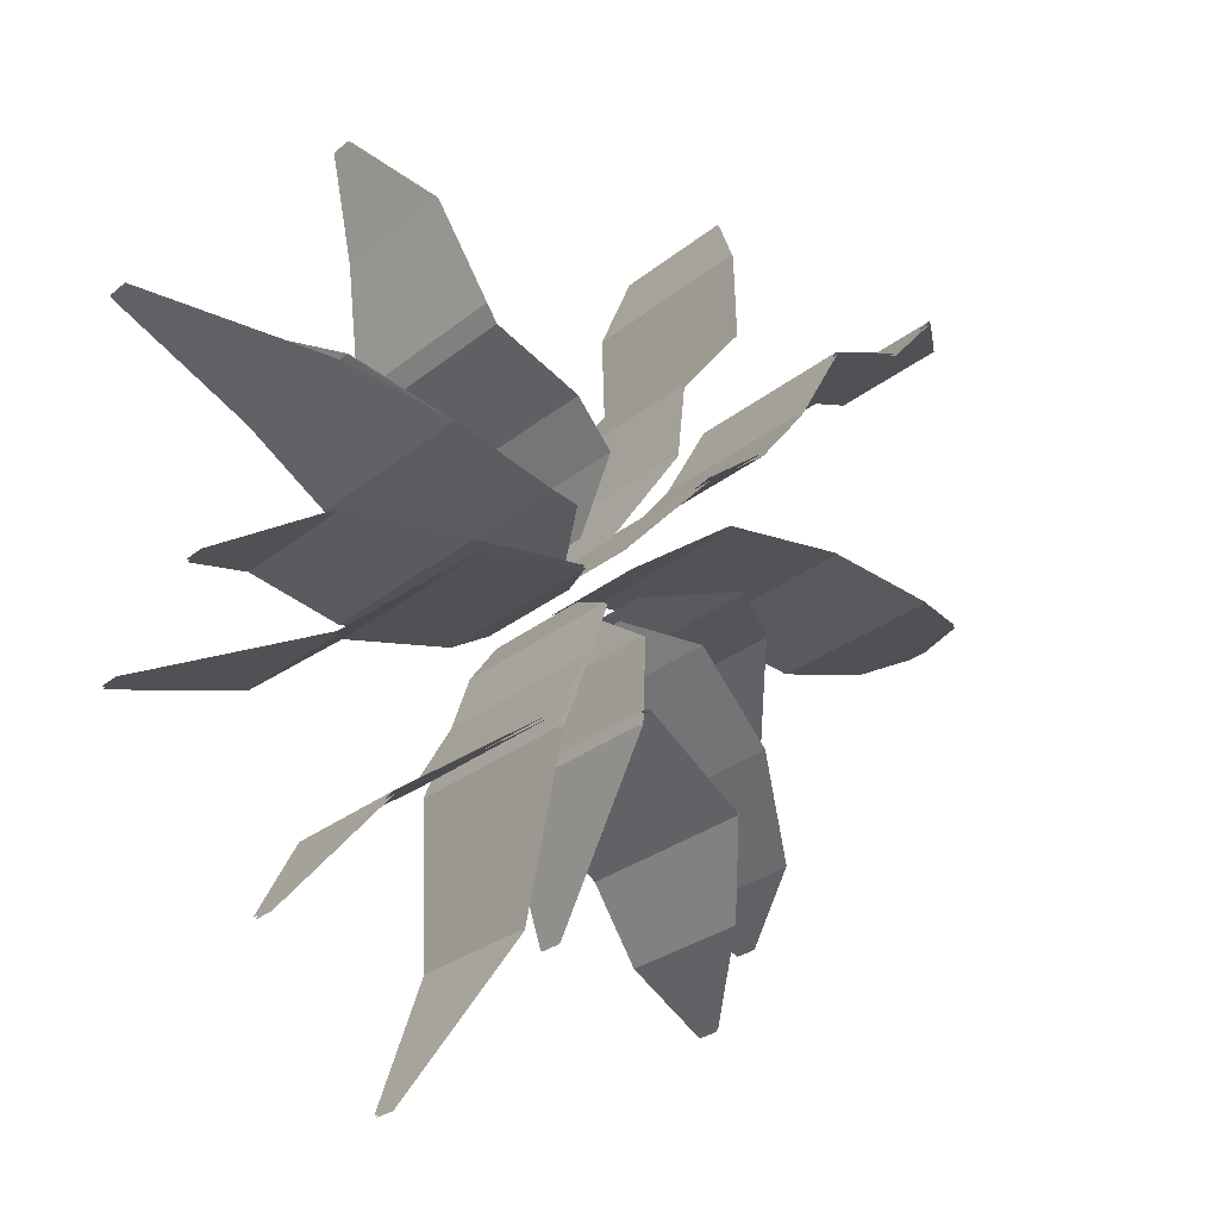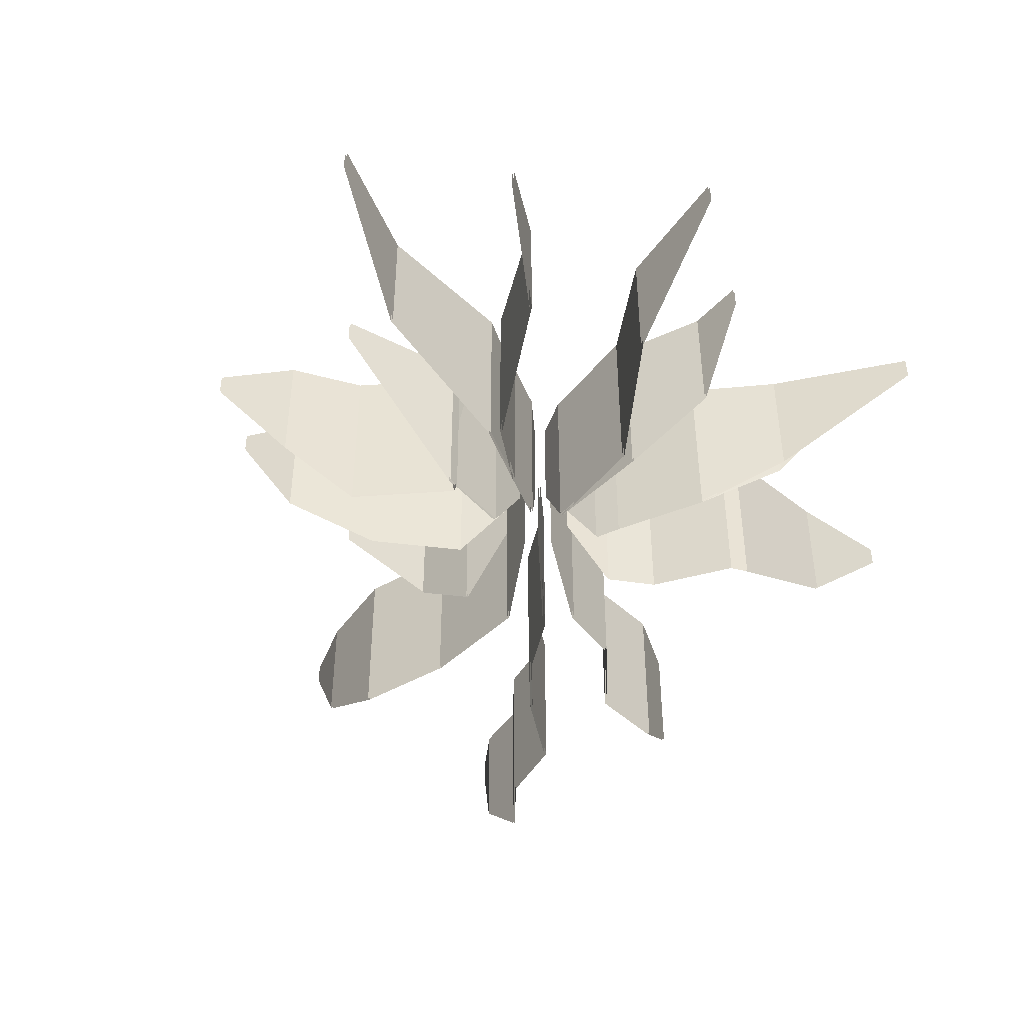
<metadata>
{"format":"obj","ext":"obj","renderer":"f3d","projection":"perspective","resolution":1024,"background":"white","views":[{"elev":-27.0,"azim":141.4,"up":"+Y"},{"elev":-45.3,"azim":40.8,"up":"+Z"}]}
</metadata>
<code>
g WallSmash_Crack_02_Glow
v -0.772 -0.8243 5.07e-07
v -0.7723 -0.8245 -0.4069
v -0.5527 -0.6111 -0.5794
v -0.5527 -0.6111 4.375e-07
v -0.5527 -0.6111 4.375e-07
v -0.5527 -0.6111 -0.5794
v -0.3463 -0.3741 -0.5794
v -0.3464 -0.3742 -3.549e-07
v -0.1474 -0.409 -3.436e-07
v -0.1474 -0.409 -0.5794
v -0.1429 -0.6249 -0.5794
v -0.1467 -0.6252 4.421e-07
v -0.451 -0.8232 5.067e-07
v -0.4511 -0.8233 -0.5794
v -0.584 -1.037 -0.4069
v -0.5843 -1.038 5.765e-07
v -0.1664 -0.6148 4.388e-07
v -0.1664 -0.6148 -0.5794
v -0.4511 -0.8233 -0.5794
v -0.451 -0.8232 5.067e-07
v -0.5843 -1.038 5.765e-07
v -0.584 -1.037 -0.4069
v -0.8097 -1.183 -0.07084
v -0.8097 -1.183 2.664e-07
v -0.9534 -0.9126 -1.795e-07
v -0.9534 -0.9126 -0.07084
v -0.7723 -0.8245 -0.4069
v -0.772 -0.8243 5.07e-07
v -0.1467 -0.6252 4.421e-07
v -0.1429 -0.6249 -0.5794
v -0.1664 -0.6148 -0.5794
v -0.1664 -0.6148 4.388e-07
v 0.4552 0.001707 2.379e-07
v 0.4542 0.00141 -0.5794
v 0.7004 0.1716 -0.4069
v 0.7004 0.1716 1.017e-06
v 0.1514 -0.08486 1.816e-06
v 0.1514 -0.08487 -0.5794
v 0.4542 0.00141 -0.5794
v 0.4552 0.001707 2.379e-07
v 0.06587 -0.1044 6.301e-07
v 0.06581 -0.1044 -0.5794
v 0.1514 -0.08487 -0.5794
v 0.1514 -0.08486 1.816e-06
v 0.7004 0.1716 1.017e-06
v 0.7004 0.1716 -0.4069
v 1.129 0.3941 -0.07084
v 1.129 0.3941 1.1e-07
v 0.3611 0.3833 1.135e-07
v 0.3611 0.3834 -0.5794
v 0.406 0.7865 -0.4069
v 0.406 0.7865 3.398e-07
v 0.3306 0.3352 1.292e-07
v 0.3306 0.3352 -0.5794
v 0.3611 0.3834 -0.5794
v 0.3611 0.3833 1.135e-07
v 0.06564 0.2224 -5.493e-07
v 0.06564 0.2224 -0.5794
v 0.3306 0.3352 -0.5794
v 0.3306 0.3352 1.292e-07
v -0.04257 0.09049 5.666e-07
v -0.04251 0.09057 -0.5794
v 0.06564 0.2224 -0.5794
v 0.06564 0.2224 -5.493e-07
v 0.406 0.7865 3.398e-07
v 0.406 0.7865 -0.4069
v 0.4757 1.128 -0.07084
v 0.4757 1.128 -4.868e-07
v -1.457 0.09988 -1.518e-07
v -1.457 0.09995 -0.4069
v -1.162 0.01417 -0.5794
v -1.162 0.01416 5.914e-07
v -1.162 0.01416 5.914e-07
v -1.162 0.01417 -0.5794
v -0.8284 0.05666 -0.5794
v -0.8284 0.05666 2.2e-07
v -0.577 1.122 2.306e-07
v -0.5767 1.121 -0.4069
v -0.4728 0.88 -0.5794
v -0.4728 0.8802 5.477e-07
v -0.4728 0.8802 5.477e-07
v -0.4728 0.88 -0.5794
v -0.4822 0.6266 -0.5794
v -0.4822 0.6266 3.919e-07
v -0.4822 0.6266 3.919e-07
v -0.4822 0.6266 -0.5794
v -0.2881 0.3856 -0.5794
v -0.2881 0.3855 -1.199e-06
v -0.2881 0.3855 -1.199e-06
v -0.2881 0.3856 -0.5794
v -0.2634 0.1628 -0.5794
v -0.2634 0.1629 1.735e-06
v -0.8284 0.05666 2.2e-07
v -0.8284 0.05666 -0.5794
v -0.4493 0.01159 -0.5794
v -0.449 0.01152 -4.806e-07
v -1.437 1.034 -8.136e-07
v -1.437 1.034 -0.4069
v -1.25 0.974 -0.5794
v -1.25 0.9742 5.17e-07
v -1.25 0.9742 5.17e-07
v -1.25 0.974 -0.5794
v -1.098 0.8038 -0.5794
v -1.098 0.8038 3.341e-07
v -1.098 0.8038 3.341e-07
v -1.098 0.8038 -0.5794
v -0.8611 0.7133 -0.5794
v -0.8611 0.7133 -3.516e-07
v -0.8611 0.7133 -3.516e-07
v -0.8611 0.7133 -0.5794
v -0.7168 0.4599 -0.5794
v -0.7168 0.4599 8.857e-08
v -0.7168 0.4599 8.857e-08
v -0.7168 0.4599 -0.5794
v -0.5686 0.2764 -0.5794
v -0.5686 0.2764 -5.669e-07
v -0.5686 0.2764 -5.669e-07
v -0.5686 0.2764 -0.5794
v -0.376 0.1315 -0.5794
v -0.3759 0.1314 1.956e-07
v -1.574 1.158 -1.389e-07
v -1.574 1.158 -0.07084
v -1.437 1.034 -0.4069
v -1.437 1.034 -8.136e-07
v -0.7301 1.24 1.919e-07
v -0.7301 1.24 -0.07084
v -0.5767 1.121 -0.4069
v -0.577 1.122 2.306e-07
v -1.668 0.2137 5.264e-07
v -1.668 0.2137 -0.07084
v -1.457 0.09995 -0.4069
v -1.457 0.09988 -1.518e-07
v -0.7247 -0.1598 -4.248e-07
v -0.7242 -0.1597 -0.4069
v -0.4903 -0.1717 -0.5794
v -0.4904 -0.1717 2.944e-07
v -0.9918 -0.3159 -1.566e-06
v -0.9918 -0.3159 -0.07084
v -0.7242 -0.1597 -0.4069
v -0.7247 -0.1598 -4.248e-07
v -0.1457 -0.6575 8.103e-07
v -0.1458 -0.6577 -0.5794
v -0.149 -0.6219 -0.5794
v -0.1467 -0.6252 4.421e-07
v -0.2805 -1.058 5.832e-07
v -0.2805 -1.058 -0.07084
v -0.1458 -0.6577 -0.5794
v -0.1457 -0.6575 8.103e-07
v 0.02424 -0.5172 7.646e-07
v 0.0241 -0.5169 -0.5794
v -0.03271 -0.355 -0.5794
v -0.03261 -0.3552 7.118e-07
v 0.4744 -0.9533 5.49e-07
v 0.4747 -0.9536 -0.4069
v 0.1416 -0.7181 -0.5794
v 0.1417 -0.7182 8.301e-07
v 0.1417 -0.7182 8.301e-07
v 0.1416 -0.7181 -0.5794
v 0.0241 -0.5169 -0.5794
v 0.02424 -0.5172 7.646e-07
v 0.5928 -1.179 1.219e-06
v 0.5928 -1.179 -0.07084
v 0.4747 -0.9536 -0.4069
v 0.4744 -0.9533 5.49e-07
v 0.3859 -0.351 7.104e-07
v 0.3858 -0.3509 -0.5794
v 0.6578 -0.5789 -0.4069
v 0.6576 -0.5788 1.261e-06
v 0.04205 -0.2694 6.838e-07
v 0.04183 -0.2693 -0.5794
v 0.3858 -0.3509 -0.5794
v 0.3859 -0.351 7.104e-07
v 0.6576 -0.5788 1.261e-06
v 0.6578 -0.5789 -0.4069
v 1.059 -0.6945 -0.07084
v 1.059 -0.6945 -2.505e-07
v 0.794 0.3822 1.139e-07
v 0.794 0.3822 -0.07084
v 0.6714 0.1935 -0.4069
v 0.6716 0.1937 5.329e-07
v 0.6716 0.1937 5.329e-07
v 0.6714 0.1935 -0.4069
v 0.4586 -0.005171 -0.5794
v 0.4552 0.001707 2.379e-07
v 0.1125 -0.7333 8.35e-07
v 0.1125 -0.7333 -0.5794
v 0.09313 -1.207 -0.4069
v 0.0931 -1.207 6.316e-07
v 0.02424 -0.5172 7.646e-07
v 0.03148 -0.5138 -0.5794
v 0.1125 -0.7333 -0.5794
v 0.1125 -0.7333 8.35e-07
v 0.0931 -1.207 6.316e-07
v 0.09313 -1.207 -0.4069
v 0.2278 -1.598 -0.07084
v 0.2278 -1.598 4.014e-07
v 0.6733 -0.2576 3.223e-07
v 0.6737 -0.2575 -0.4069
v 0.3963 -0.3196 -0.5794
v 0.3964 -0.3196 7.002e-07
v 0.3964 -0.3196 7.002e-07
v 0.3963 -0.3196 -0.5794
v 0.03961 -0.277 -0.5794
v 0.0393 -0.2769 6.863e-07
v 0.8534 -0.2884 3.324e-07
v 0.8534 -0.2884 -0.07084
v 0.6737 -0.2575 -0.4069
v 0.6733 -0.2576 3.223e-07
v -0.3463 -0.3741 -0.5794
v -0.2558 -0.2435 -0.3502
v -0.2558 -0.2435 3.178e-07
v -0.3464 -0.3742 -3.549e-07
v -0.1474 -0.409 -3.436e-07
v -0.1646 -0.2596 3.23e-07
v -0.1646 -0.2596 -0.3502
v -0.1474 -0.409 -0.5794
v 0.06587 -0.1044 6.301e-07
v -0.07376 -0.1244 -4.363e-07
v -0.07376 -0.1244 -0.3502
v 0.06581 -0.1044 -0.5794
v -0.04257 0.09049 5.666e-07
v -0.123 -0.04024 2.515e-07
v -0.123 -0.04024 -0.3502
v -0.04251 0.09057 -0.5794
v -0.2634 0.1628 -0.5794
v -0.2155 -0.008903 -0.3502
v -0.2155 -0.008901 2.413e-07
v -0.2634 0.1629 1.735e-06
v -0.4493 0.01159 -0.5794
v -0.2974 -0.07406 -0.3502
v -0.2974 -0.07406 2.626e-07
v -0.449 0.01152 -4.806e-07
v -0.376 0.1315 -0.5794
v -0.2648 -0.0223 -0.3502
v -0.2648 -0.0223 2.457e-07
v -0.3759 0.1314 1.956e-07
v -0.4903 -0.1717 -0.5794
v -0.3173 -0.1538 -0.3502
v -0.3173 -0.1538 2.885e-07
v -0.4904 -0.1717 2.944e-07
v -0.03271 -0.355 -0.5794
v -0.1183 -0.2379 -0.3502
v -0.1183 -0.2379 3.159e-07
v -0.03261 -0.3552 7.118e-07
v 0.04205 -0.2694 6.838e-07
v -0.08258 -0.197 6.602e-07
v -0.08258 -0.197 -0.3502
v 0.04183 -0.2693 -0.5794
v 0.03961 -0.277 -0.5794
v -0.08659 -0.2039 -0.3502
v -0.08659 -0.2039 3.049e-07
v 0.0393 -0.2769 6.863e-07
v -0.7674 -0.8309 5.092e-07
v -0.5469 -0.6166 4.393e-07
v -0.5468 -0.6166 -0.5794
v -0.7672 -0.8307 -0.4069
v -0.5469 -0.6166 4.393e-07
v -0.3401 -0.3791 3.619e-07
v -0.3401 -0.3791 -0.5794
v -0.5468 -0.6166 -0.5794
v -0.1554 -0.4096 3.719e-07
v -0.1434 -0.6179 -2.755e-07
v -0.1472 -0.6182 -0.5794
v -0.1554 -0.4095 -0.5794
v -0.4569 -0.8178 5.049e-07
v -0.59 -1.032 2.171e-07
v -0.5903 -1.032 -0.4069
v -0.4568 -0.8177 -0.5794
v -0.1671 -0.6068 4.362e-07
v -0.4569 -0.8178 5.049e-07
v -0.4568 -0.8177 -0.5794
v -0.1671 -0.6068 -0.5794
v -0.59 -1.032 2.171e-07
v -0.8141 -1.177 2.642e-07
v -0.8141 -1.177 -0.07084
v -0.5903 -1.032 -0.4069
v -0.9499 -0.9198 5.381e-07
v -0.7674 -0.8309 5.092e-07
v -0.7672 -0.8307 -0.4069
v -0.9499 -0.9198 -0.07084
v -0.1434 -0.6179 -2.755e-07
v -0.1671 -0.6068 4.362e-07
v -0.1671 -0.6068 -0.5794
v -0.1472 -0.6182 -0.5794
v 0.4565 -0.006201 2.404e-07
v 0.7045 0.1648 5.424e-07
v 0.7046 0.1648 -0.4069
v 0.4575 -0.005905 -0.5794
v 0.1534 -0.09261 -1.043e-06
v 0.4565 -0.006201 2.404e-07
v 0.4575 -0.005905 -0.5794
v 0.1534 -0.09261 -0.5794
v 0.06733 -0.1123 2.75e-07
v 0.1534 -0.09261 -1.043e-06
v 0.1534 -0.09261 -0.5794
v 0.0674 -0.1123 -0.5794
v 0.7045 0.1648 5.424e-07
v 1.133 0.387 1.123e-07
v 1.133 0.387 -0.07084
v 0.7046 0.1648 -0.4069
v 0.3686 0.3806 1.144e-07
v 0.4139 0.7853 3.402e-07
v 0.4139 0.7853 -0.4069
v 0.3686 0.3805 -0.5794
v 0.3357 0.3291 9.657e-07
v 0.3686 0.3806 1.144e-07
v 0.3686 0.3805 -0.5794
v 0.3357 0.3291 -0.5794
v 0.07044 0.2159 5.257e-07
v 0.3357 0.3291 9.657e-07
v 0.3357 0.3291 -0.5794
v 0.07044 0.2159 -0.5794
v -0.03605 0.08585 5.681e-07
v 0.07044 0.2159 5.257e-07
v 0.07044 0.2159 -0.5794
v -0.03611 0.08577 -0.5794
v 0.4139 0.7853 3.402e-07
v 0.4836 1.126 2.29e-07
v 0.4836 1.126 -0.07084
v 0.4139 0.7853 -0.4069
v -1.46 0.09247 5.659e-07
v -1.163 0.006184 -1.212e-07
v -1.163 0.006176 -0.5794
v -1.46 0.09241 -0.4069
v -1.163 0.006184 -1.212e-07
v -0.8284 0.04866 5.802e-07
v -0.8284 0.04866 -0.5794
v -1.163 0.006176 -0.5794
v -0.5833 1.117 2.322e-07
v -0.4807 0.8787 3.097e-07
v -0.4807 0.8789 -0.5794
v -0.5836 1.117 -0.4069
v -0.4807 0.8787 3.097e-07
v -0.4897 0.6241 1.346e-06
v -0.4897 0.6241 -0.5794
v -0.4807 0.8789 -0.5794
v -0.4897 0.6241 1.346e-06
v -0.2955 0.3825 4.714e-07
v -0.2955 0.3825 -0.5794
v -0.4897 0.6241 -0.5794
v -0.2955 0.3825 4.714e-07
v -0.2713 0.1613 5.435e-07
v -0.2713 0.1615 -0.5794
v -0.2955 0.3825 -0.5794
v -0.8284 0.04866 5.802e-07
v -0.4515 0.003914 -4.781e-07
v -0.4513 0.003838 -0.5794
v -0.8284 0.04866 -0.5794
v -1.441 1.027 5e-07
v -1.254 0.9675 5.192e-07
v -1.254 0.9676 -0.5794
v -1.441 1.026 -0.4069
v -1.254 0.9675 5.192e-07
v -1.103 0.7972 -3.79e-07
v -1.103 0.7972 -0.5794
v -1.254 0.9676 -0.5794
v -1.103 0.7972 -3.79e-07
v -0.8663 0.7073 -3.497e-07
v -0.8663 0.7073 -0.5794
v -1.103 0.7972 -0.5794
v -0.8663 0.7073 -3.497e-07
v -0.7234 0.4554 9.004e-08
v -0.7234 0.4554 -0.5794
v -0.8663 0.7073 -0.5794
v -0.7234 0.4554 9.004e-08
v -0.5742 0.2707 1.502e-07
v -0.5742 0.2707 -0.5794
v -0.7234 0.4554 -0.5794
v -0.5742 0.2707 1.502e-07
v -0.3816 0.1258 1.974e-07
v -0.3815 0.1257 -0.5794
v -0.5742 0.2707 -0.5794
v -1.579 1.152 -1.37e-07
v -1.441 1.027 5e-07
v -1.441 1.026 -0.4069
v -1.579 1.152 -0.07084
v -0.735 1.234 -5.213e-07
v -0.5833 1.117 2.322e-07
v -0.5836 1.117 -0.4069
v -0.735 1.234 -0.07084
v -1.672 0.2067 5.287e-07
v -1.46 0.09247 5.659e-07
v -1.46 0.09241 -0.4069
v -1.672 0.2067 -0.07084
v -0.7228 -0.1676 2.93e-07
v -0.4901 -0.1797 2.97e-07
v -0.4902 -0.1797 -0.5794
v -0.7232 -0.1677 -0.4069
v -0.9877 -0.3228 -9.677e-07
v -0.7228 -0.1676 2.93e-07
v -0.7232 -0.1677 -0.4069
v -0.9877 -0.3228 -0.07084
v -0.1378 -0.6584 8.106e-07
v -0.1434 -0.6179 -2.755e-07
v -0.1411 -0.6212 -0.5794
v -0.1378 -0.6582 -0.5794
v -0.2729 -1.061 2.264e-07
v -0.1378 -0.6584 8.106e-07
v -0.1378 -0.6582 -0.5794
v -0.2729 -1.061 -0.07084
v 0.03122 -0.5132 4.057e-07
v -0.02553 -0.3515 3.529e-07
v -0.02543 -0.3517 -0.5794
v 0.03136 -0.5135 -0.5794
v 0.4804 -0.948 5.473e-07
v 0.1476 -0.7128 8.283e-07
v 0.1477 -0.7128 -0.5794
v 0.4801 -0.9478 -0.4069
v 0.1476 -0.7128 8.283e-07
v 0.03122 -0.5132 4.057e-07
v 0.03136 -0.5135 -0.5794
v 0.1477 -0.7128 -0.5794
v 0.5999 -1.175 2.638e-07
v 0.4804 -0.948 5.473e-07
v 0.4801 -0.9478 -0.4069
v 0.5999 -1.175 -0.07084
v 0.3823 -0.3581 3.551e-07
v 0.6538 -0.5858 7.869e-07
v 0.6536 -0.5857 -0.4069
v 0.3824 -0.3582 -0.5794
v 0.03909 -0.2768 6.862e-07
v 0.3823 -0.3581 3.551e-07
v 0.3824 -0.3582 -0.5794
v 0.0393 -0.2769 -0.5794
v 0.6538 -0.5858 7.869e-07
v 1.057 -0.7022 8.248e-07
v 1.057 -0.7022 -0.07084
v 0.6536 -0.5857 -0.4069
v 0.7873 0.3865 1.125e-07
v 0.6655 0.1988 1.736e-07
v 0.6656 0.199 -0.4069
v 0.7873 0.3865 -0.07084
v 0.6655 0.1988 1.736e-07
v 0.4565 -0.006201 2.404e-07
v 0.4531 0.0006764 -0.5794
v 0.6656 0.199 -0.4069
v 0.1046 -0.7346 8.354e-07
v 0.08519 -1.208 2.743e-07
v 0.08516 -1.207 -0.4069
v 0.1046 -0.7347 -0.5794
v 0.03122 -0.5132 4.057e-07
v 0.1046 -0.7346 8.354e-07
v 0.1046 -0.7347 -0.5794
v 0.02398 -0.5166 -0.5794
v 0.08519 -1.208 2.743e-07
v 0.2203 -1.6 7.599e-07
v 0.2203 -1.6 -0.07084
v 0.08516 -1.207 -0.4069
v 0.6731 -0.2496 3.197e-07
v 0.396 -0.3117 1.174e-06
v 0.3961 -0.3117 -0.5794
v 0.6727 -0.2496 -0.4069
v 0.396 -0.3117 1.174e-06
v 0.04184 -0.2693 1.161e-06
v 0.04153 -0.2692 -0.5794
v 0.3961 -0.3117 -0.5794
v 0.8548 -0.2805 -3.854e-07
v 0.6731 -0.2496 3.197e-07
v 0.6727 -0.2496 -0.4069
v 0.8548 -0.2805 -0.07084
v -0.3401 -0.3791 -0.5794
v -0.3401 -0.3791 3.619e-07
v -0.2493 -0.248 3.192e-07
v -0.2493 -0.248 -0.3502
v -0.1554 -0.4096 3.719e-07
v -0.1554 -0.4095 -0.5794
v -0.1726 -0.2605 -0.3502
v -0.1726 -0.2605 3.233e-07
v 0.06733 -0.1123 2.75e-07
v 0.0674 -0.1123 -0.5794
v -0.07263 -0.1323 -0.3502
v -0.07263 -0.1323 1.116e-06
v -0.03605 0.08585 5.681e-07
v -0.03611 0.08577 -0.5794
v -0.1161 -0.04443 -0.3502
v -0.1161 -0.04443 6.105e-07
v -0.2713 0.1615 -0.5794
v -0.2713 0.1613 5.435e-07
v -0.2232 -0.01105 2.42e-07
v -0.2232 -0.01105 -0.3502
v -0.4513 0.003838 -0.5794
v -0.4515 0.003914 -4.781e-07
v -0.3014 -0.08103 -4.504e-07
v -0.3014 -0.08103 -0.3502
v -0.3815 0.1257 -0.5794
v -0.3816 0.1258 1.974e-07
v -0.2713 -0.02698 6.048e-07
v -0.2713 -0.02698 -0.3502
v -0.4902 -0.1797 -0.5794
v -0.4901 -0.1797 2.97e-07
v -0.3165 -0.1618 2.911e-07
v -0.3165 -0.1618 -0.3502
v -0.02543 -0.3517 -0.5794
v -0.02553 -0.3515 3.529e-07
v -0.1118 -0.2332 -9.969e-07
v -0.1118 -0.2332 -0.3502
v 0.03909 -0.2768 6.862e-07
v 0.0393 -0.2769 -0.5794
v -0.08659 -0.2039 -0.3502
v -0.08659 -0.2039 3.049e-07
v 0.04153 -0.2692 -0.5794
v 0.04184 -0.2693 1.161e-06
v -0.08258 -0.197 6.602e-07
v -0.08258 -0.197 -0.3502
g WallSmash_Crack_02_Glow_0
f 3 2 1
f 4 3 1
f 7 6 5
f 8 7 5
f 11 10 9
f 12 11 9
f 15 14 13
f 16 15 13
f 19 18 17
f 20 19 17
f 23 22 21
f 24 23 21
f 27 26 25
f 28 27 25
f 31 30 29
f 32 31 29
f 35 34 33
f 36 35 33
f 39 38 37
f 40 39 37
f 43 42 41
f 44 43 41
f 47 46 45
f 48 47 45
f 51 50 49
f 52 51 49
f 55 54 53
f 56 55 53
f 59 58 57
f 60 59 57
f 63 62 61
f 64 63 61
f 67 66 65
f 68 67 65
f 71 70 69
f 72 71 69
f 75 74 73
f 76 75 73
f 79 78 77
f 80 79 77
f 83 82 81
f 84 83 81
f 87 86 85
f 88 87 85
f 91 90 89
f 92 91 89
f 95 94 93
f 96 95 93
f 99 98 97
f 100 99 97
f 103 102 101
f 104 103 101
f 107 106 105
f 108 107 105
f 111 110 109
f 112 111 109
f 115 114 113
f 116 115 113
f 119 118 117
f 120 119 117
f 123 122 121
f 124 123 121
f 127 126 125
f 128 127 125
f 131 130 129
f 132 131 129
f 135 134 133
f 136 135 133
f 139 138 137
f 140 139 137
f 143 142 141
f 144 143 141
f 147 146 145
f 148 147 145
f 151 150 149
f 152 151 149
f 155 154 153
f 156 155 153
f 159 158 157
f 160 159 157
f 163 162 161
f 164 163 161
f 167 166 165
f 168 167 165
f 171 170 169
f 172 171 169
f 175 174 173
f 176 175 173
f 179 178 177
f 180 179 177
f 183 182 181
f 184 183 181
f 187 186 185
f 188 187 185
f 191 190 189
f 192 191 189
f 195 194 193
f 196 195 193
f 199 198 197
f 200 199 197
f 203 202 201
f 204 203 201
f 207 206 205
f 208 207 205
f 211 210 209
f 212 211 209
f 215 214 213
f 216 215 213
f 219 218 217
f 220 219 217
f 223 222 221
f 224 223 221
f 227 226 225
f 228 227 225
f 231 230 229
f 232 231 229
f 235 234 233
f 236 235 233
f 239 238 237
f 240 239 237
f 243 242 241
f 244 243 241
f 247 246 245
f 248 247 245
f 251 250 249
f 252 251 249
f 255 254 253
f 256 255 253
f 259 258 257
f 260 259 257
f 263 262 261
f 264 263 261
f 267 266 265
f 268 267 265
f 271 270 269
f 272 271 269
f 275 274 273
f 276 275 273
f 279 278 277
f 280 279 277
f 283 282 281
f 284 283 281
f 287 286 285
f 288 287 285
f 291 290 289
f 292 291 289
f 295 294 293
f 296 295 293
f 299 298 297
f 300 299 297
f 303 302 301
f 304 303 301
f 307 306 305
f 308 307 305
f 311 310 309
f 312 311 309
f 315 314 313
f 316 315 313
f 319 318 317
f 320 319 317
f 323 322 321
f 324 323 321
f 327 326 325
f 328 327 325
f 331 330 329
f 332 331 329
f 335 334 333
f 336 335 333
f 339 338 337
f 340 339 337
f 343 342 341
f 344 343 341
f 347 346 345
f 348 347 345
f 351 350 349
f 352 351 349
f 355 354 353
f 356 355 353
f 359 358 357
f 360 359 357
f 363 362 361
f 364 363 361
f 367 366 365
f 368 367 365
f 371 370 369
f 372 371 369
f 375 374 373
f 376 375 373
f 379 378 377
f 380 379 377
f 383 382 381
f 384 383 381
f 387 386 385
f 388 387 385
f 391 390 389
f 392 391 389
f 395 394 393
f 396 395 393
f 399 398 397
f 400 399 397
f 403 402 401
f 404 403 401
f 407 406 405
f 408 407 405
f 411 410 409
f 412 411 409
f 415 414 413
f 416 415 413
f 419 418 417
f 420 419 417
f 423 422 421
f 424 423 421
f 427 426 425
f 428 427 425
f 431 430 429
f 432 431 429
f 435 434 433
f 436 435 433
f 439 438 437
f 440 439 437
f 443 442 441
f 444 443 441
f 447 446 445
f 448 447 445
f 451 450 449
f 452 451 449
f 455 454 453
f 456 455 453
f 459 458 457
f 460 459 457
f 463 462 461
f 464 463 461
f 467 466 465
f 468 467 465
f 471 470 469
f 472 471 469
f 475 474 473
f 476 475 473
f 479 478 477
f 480 479 477
f 483 482 481
f 484 483 481
f 487 486 485
f 488 487 485
f 491 490 489
f 492 491 489
f 495 494 493
f 496 495 493
f 499 498 497
f 500 499 497
f 503 502 501
f 504 503 501

</code>
